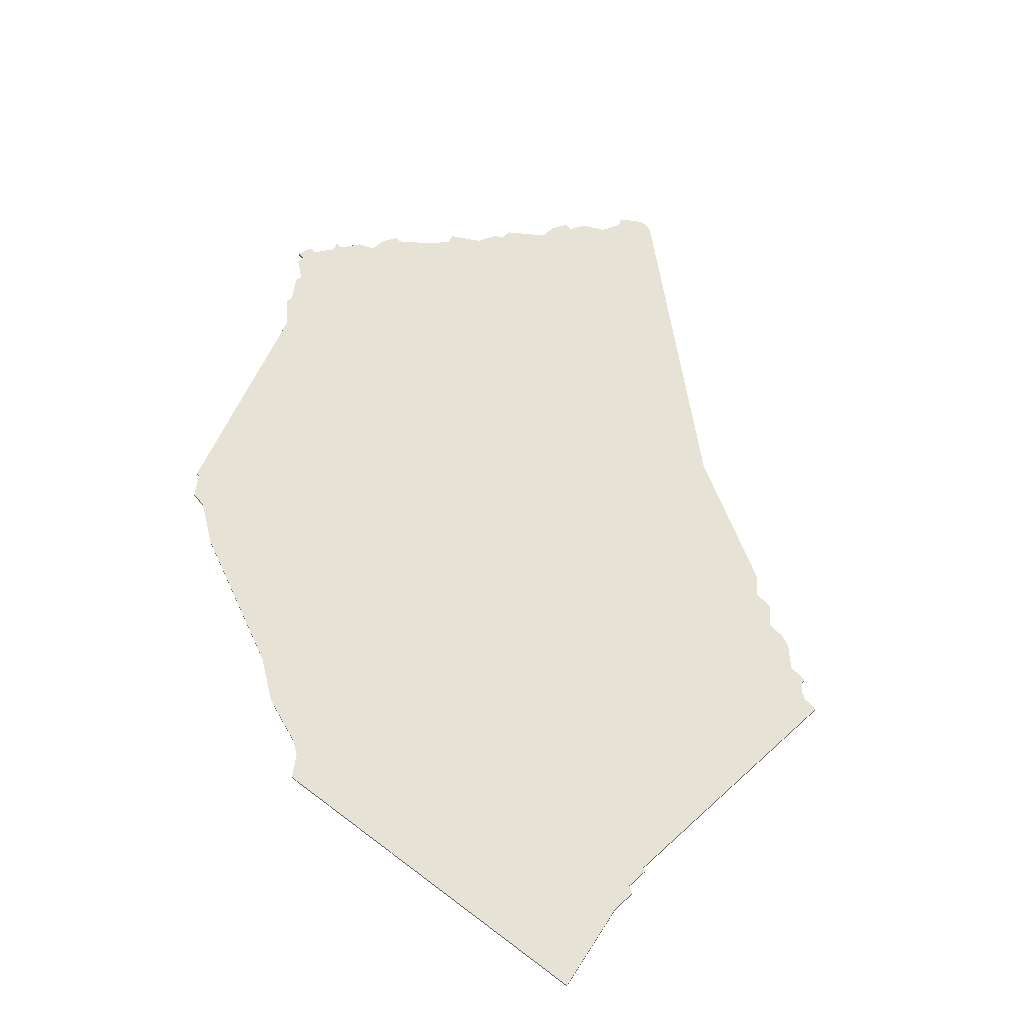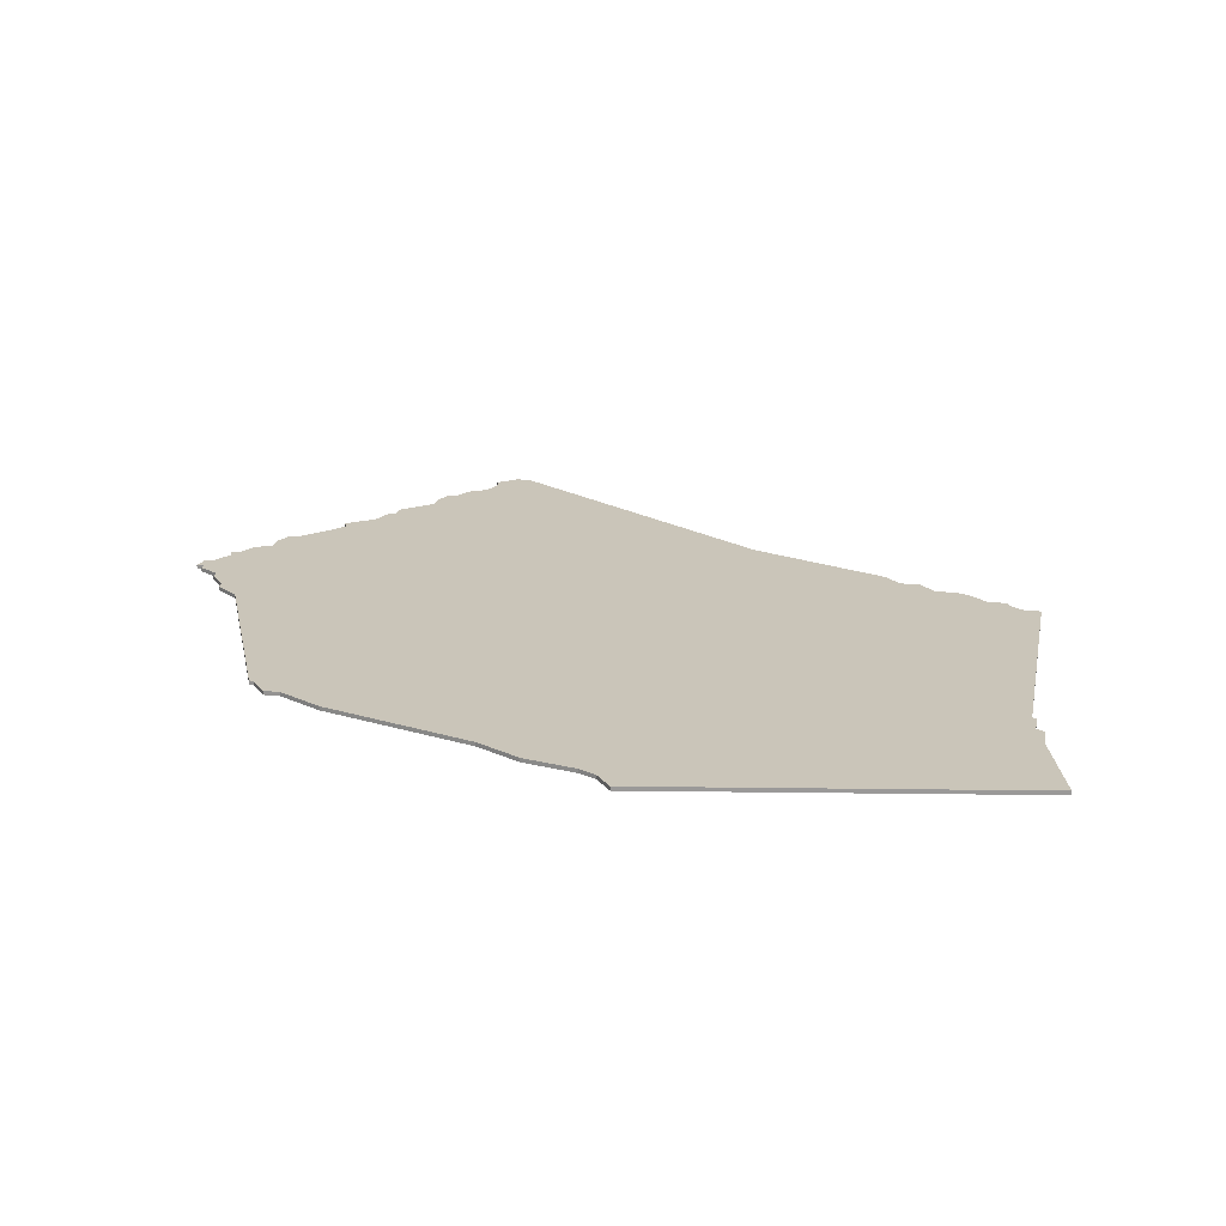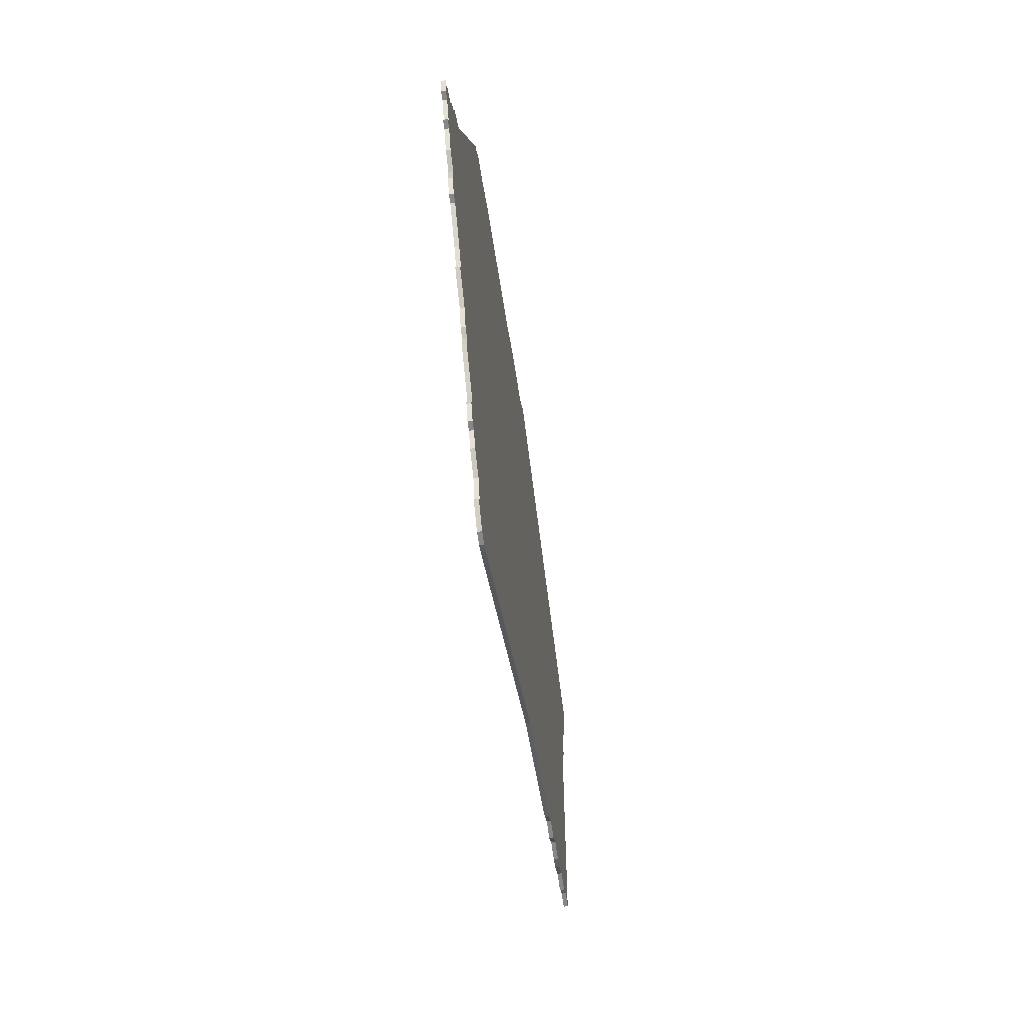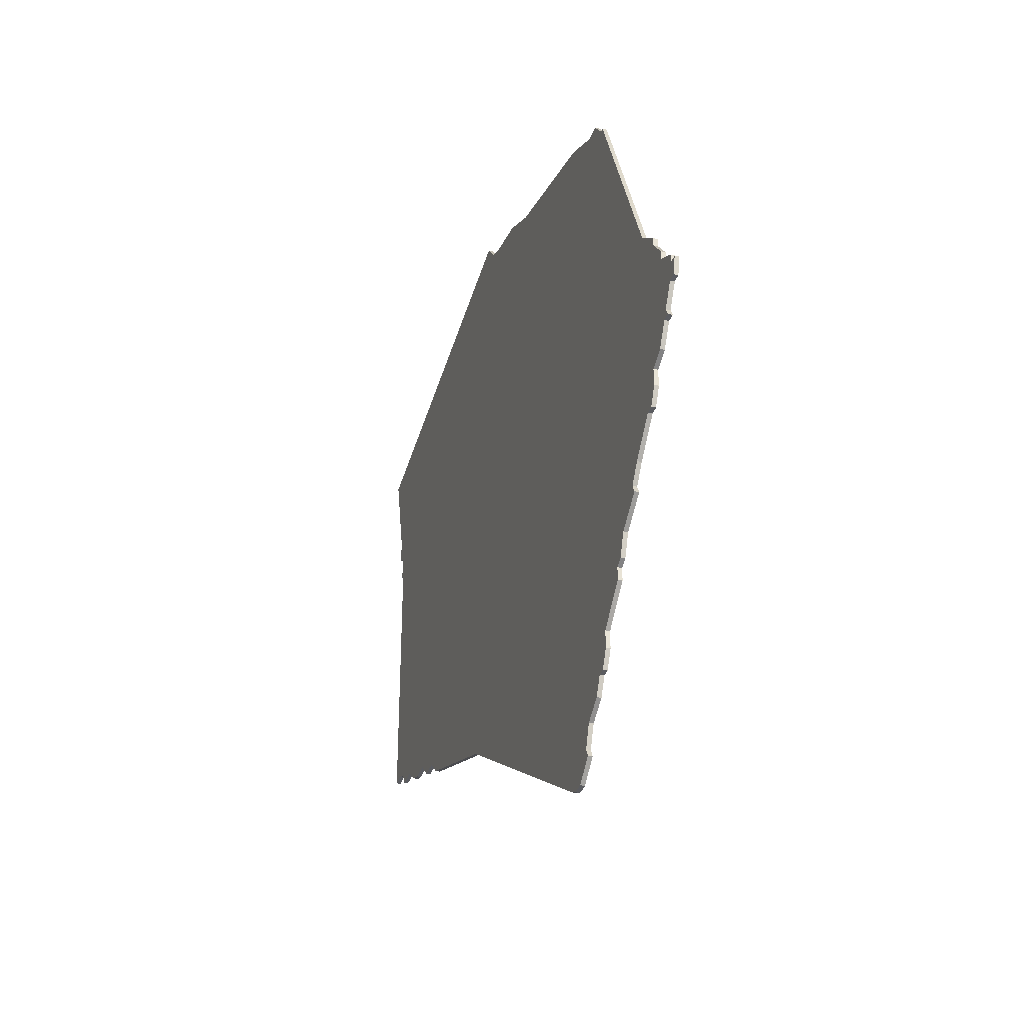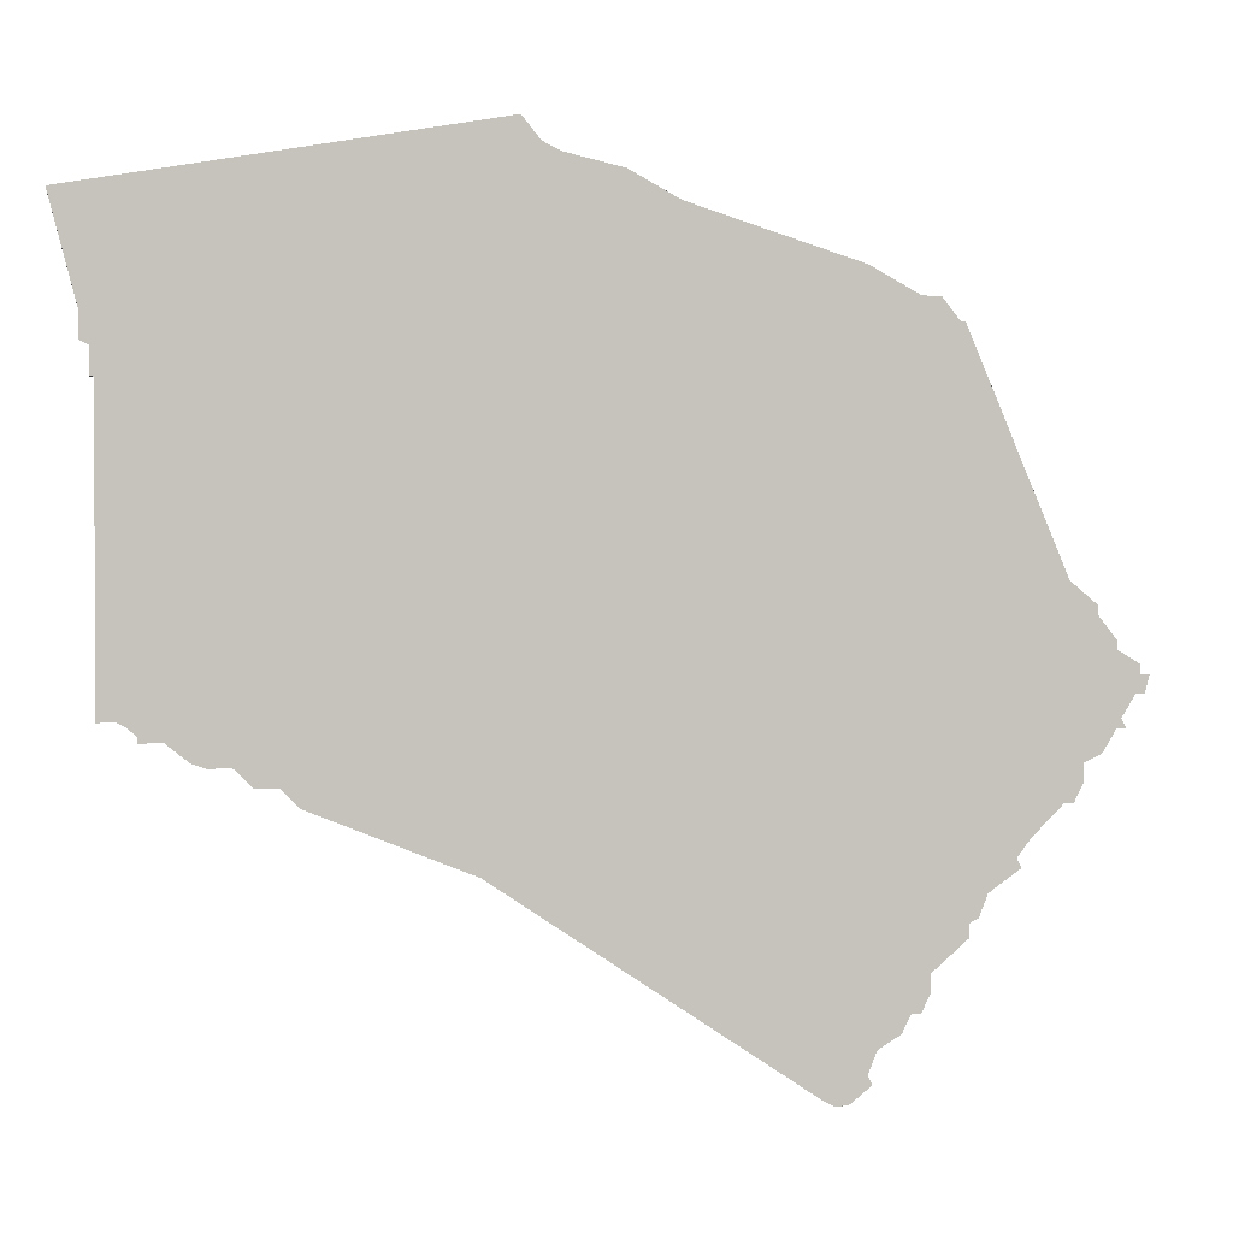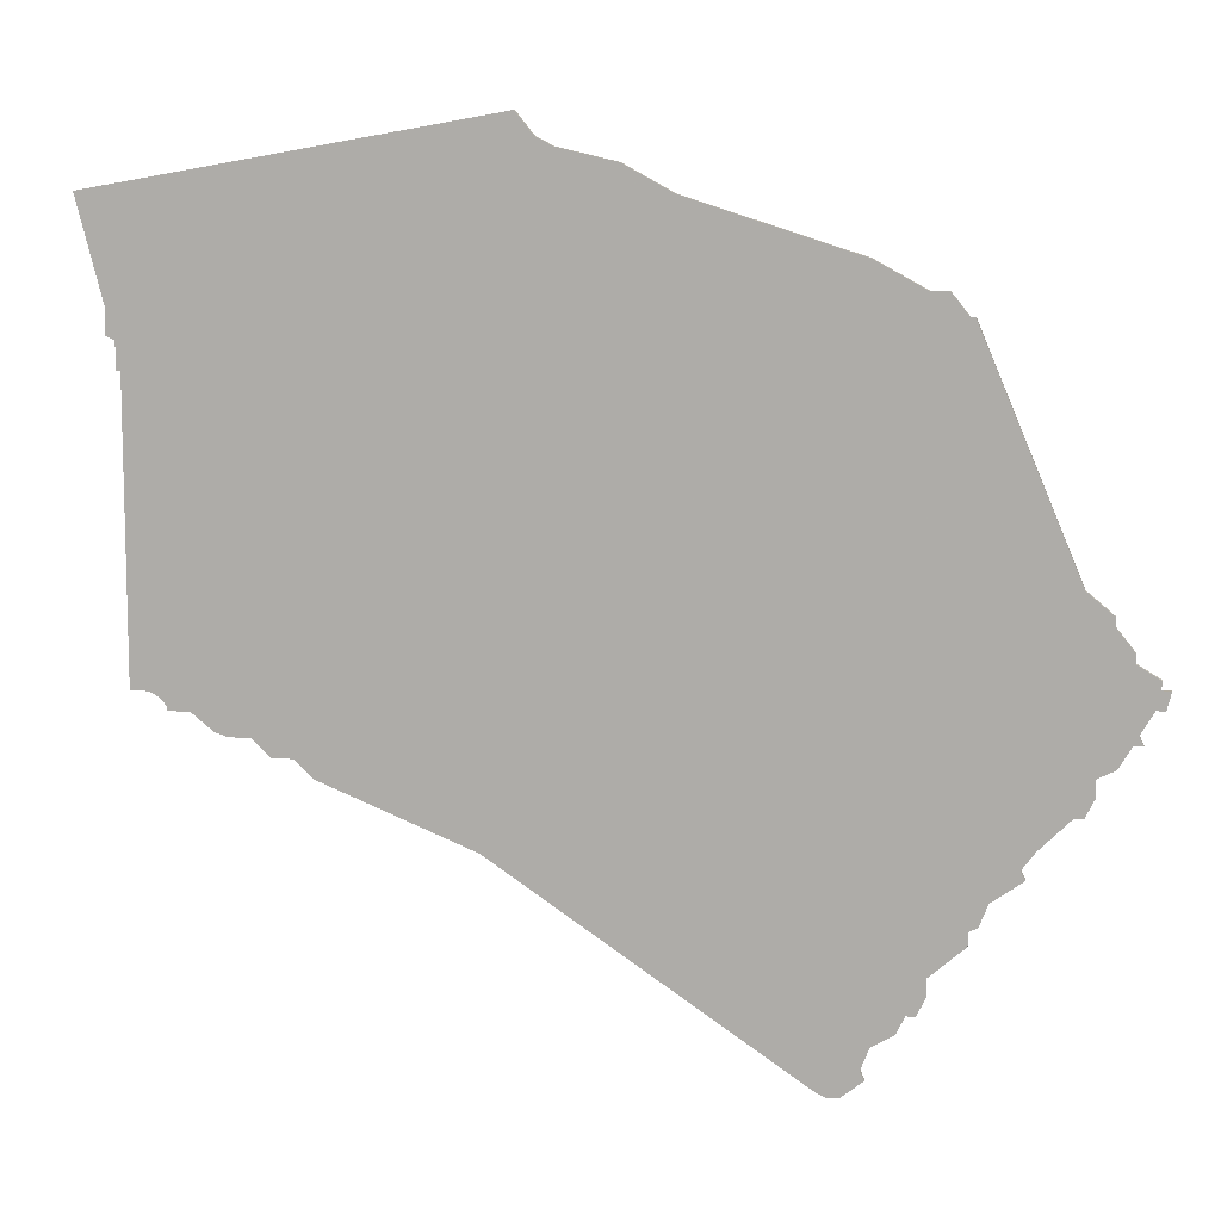
<metadata>
{"format":"obj","ext":"obj","renderer":"f3d","projection":"perspective","resolution":1024,"background":"white","views":[{"elev":63.0,"azim":-132.6,"up":"+Z"},{"elev":20.7,"azim":-168.7,"up":"+Z"},{"elev":-62.6,"azim":97.6,"up":"+Y"},{"elev":-35.2,"azim":72.7,"up":"+Y"},{"elev":1.0,"azim":-10.1,"up":"+Y"},{"elev":9.8,"azim":11.1,"up":"+Y"}]}
</metadata>
<code>
v 2081 -1057 0
v 2081 -1057 1
v 1924 -1037 0
v 1924 -1037 1
v 1898 -1028 0
v 1898 -1028 1
v 1898 -962 0
v 1898 -962 1
v 2063 -1084 0
v 2063 -1084 1
v 2063 -1080 0
v 2063 -1080 1
v 1906 -1031 0
v 1906 -1031 1
v 1906 -1032 0
v 1906 -1032 1
v 1972 -1059 0
v 1972 -1059 1
v 2071 -1070 0
v 2071 -1070 1
v 2071 -1073 0
v 2071 -1073 1
v 2104 -1031 0
v 2104 -1031 1
v 1980 -910 0
v 1980 -910 1
v 2046 -1106 0
v 2046 -1106 1
v 1889 -926 0
v 1889 -926 1
v 1988 -917 0
v 1988 -917 1
v 1897 -962 0
v 1897 -962 1
v 1897 -956 0
v 1897 -956 1
v 2095 -1042 0
v 2095 -1042 1
v 2095 -1038 0
v 2095 -1038 1
v 2070 -949 0
v 2070 -949 1
v 2103 -1029 0
v 2103 -1029 1
v 2012 -926 0
v 2012 -926 1
v 2061 -944 0
v 2061 -944 1
v 2061 -1088 0
v 2061 -1088 1
v 1904 -1029 0
v 1904 -1029 1
v 1937 -1045 0
v 1937 -1045 1
v 2069 -949 0
v 2069 -949 1
v 2102 -1013 0
v 2102 -1013 1
v 2102 -1031 0
v 2102 -1031 1
v 2102 -1015 0
v 2102 -1015 1
v 2052 -1095 0
v 2052 -1095 1
v 1895 -955 0
v 1895 -955 1
v 1895 -949 0
v 1895 -949 1
v 1928 -1041 0
v 1928 -1041 1
v 2093 -1046 0
v 2093 -1046 1
v 1911 -1032 0
v 1911 -1032 1
v 2043 -1106 0
v 2043 -1106 1
v 2109 -1020 0
v 2109 -1020 1
v 1919 -1037 0
v 1919 -1037 1
v 2051 -1102 0
v 2051 -1102 1
v 2084 -1053 0
v 2084 -1053 1
v 2059 -1088 0
v 2059 -1088 1
v 2092 -1001 0
v 2092 -1001 1
v 1902 -1028 0
v 1902 -1028 1
v 2001 -920 0
v 2001 -920 1
v 2075 -1064 0
v 2075 -1064 1
v 2108 -1024 0
v 2108 -1024 1
v 1984 -915 0
v 1984 -915 1
v 2050 -1100 0
v 2050 -1100 1
v 2050 -938 0
v 2050 -938 1
v 2091 -1046 0
v 2091 -1046 1
v 2099 -1036 0
v 2099 -1036 1
v 2041 -1105 0
v 2041 -1105 1
v 2107 -1018 0
v 2107 -1018 1
v 2107 -1020 0
v 2107 -1020 1
v 2082 -1059 0
v 2082 -1059 1
v 2057 -1092 0
v 2057 -1092 1
v 1933 -1041 0
v 1933 -1041 1
v 2065 -944 0
v 2065 -944 1
v 2098 -1008 0
v 2098 -1008 1
v 2098 -1006 0
v 2098 -1006 1
v 2073 -1069 0
v 2073 -1069 1
v 2106 -1024 0
v 2106 -1024 1
v 1916 -1036 0
v 1916 -1036 1
f 17 53 117
f 117 69 3
f 13 73 15
f 73 3 129
f 79 129 3
f 7 3 73
f 7 117 3
f 75 107 99
f 27 75 99
f 81 27 99
f 17 63 107
f 99 107 63
f 11 63 17
f 45 17 117
f 101 87 17
f 51 89 7
f 5 7 89
f 35 7 33
f 25 67 29
f 65 67 35
f 35 67 25
f 35 97 7
f 51 7 73
f 45 117 31
f 45 101 17
f 7 31 117
f 97 35 25
f 45 31 91
f 97 31 7
f 51 73 13
f 115 63 85
f 9 49 85
f 85 11 9
f 11 17 19
f 11 19 21
f 19 93 125
f 19 17 93
f 17 87 93
f 93 1 113
f 39 103 83
f 83 1 87
f 103 39 37
f 59 105 39
f 71 103 37
f 93 87 1
f 39 83 87
f 123 121 87
f 121 39 87
f 61 39 121
f 47 87 101
f 55 47 119
f 87 55 41
f 55 87 47
f 39 61 59
f 59 43 23
f 111 95 127
f 61 127 43
f 121 57 61
f 95 111 77
f 61 109 111
f 111 127 61
f 59 61 43
f 85 63 11
f 118 54 18
f 4 70 118
f 16 74 14
f 130 4 74
f 4 130 80
f 74 4 8
f 4 118 8
f 100 108 76
f 100 76 28
f 100 28 82
f 108 64 18
f 64 108 100
f 18 64 12
f 118 18 46
f 18 88 102
f 8 90 52
f 90 8 6
f 34 8 36
f 30 68 26
f 36 68 66
f 26 68 36
f 8 98 36
f 74 8 52
f 32 118 46
f 18 102 46
f 118 32 8
f 26 36 98
f 92 32 46
f 8 32 98
f 14 74 52
f 86 64 116
f 86 50 10
f 10 12 86
f 20 18 12
f 22 20 12
f 126 94 20
f 94 18 20
f 94 88 18
f 114 2 94
f 84 104 40
f 88 2 84
f 38 40 104
f 40 106 60
f 38 104 72
f 2 88 94
f 88 84 40
f 88 122 124
f 88 40 122
f 122 40 62
f 102 88 48
f 120 48 56
f 42 56 88
f 48 88 56
f 60 62 40
f 24 44 60
f 128 96 112
f 44 128 62
f 62 58 122
f 78 112 96
f 112 110 62
f 62 128 112
f 44 62 60
f 12 64 86
f 30 26 29
f 29 26 25
f 68 30 67
f 67 30 29
f 66 68 65
f 65 68 67
f 36 66 35
f 35 66 65
f 34 36 33
f 33 36 35
f 8 34 7
f 7 34 33
f 6 8 5
f 5 8 7
f 90 6 89
f 89 6 5
f 52 90 51
f 51 90 89
f 14 52 13
f 13 52 51
f 16 14 15
f 15 14 13
f 74 16 73
f 73 16 15
f 130 74 129
f 129 74 73
f 80 130 79
f 79 130 129
f 4 80 3
f 3 80 79
f 70 4 69
f 69 4 3
f 118 70 117
f 117 70 69
f 54 118 53
f 53 118 117
f 18 54 17
f 17 54 53
f 108 18 107
f 107 18 17
f 76 108 75
f 75 108 107
f 28 76 27
f 27 76 75
f 82 28 81
f 81 28 27
f 100 82 99
f 99 82 81
f 64 100 63
f 63 100 99
f 116 64 115
f 115 64 63
f 86 116 85
f 85 116 115
f 50 86 49
f 49 86 85
f 10 50 9
f 9 50 49
f 12 10 11
f 11 10 9
f 22 12 21
f 21 12 11
f 20 22 19
f 19 22 21
f 126 20 125
f 125 20 19
f 94 126 93
f 93 126 125
f 114 94 113
f 113 94 93
f 2 114 1
f 1 114 113
f 84 2 83
f 83 2 1
f 104 84 103
f 103 84 83
f 72 104 71
f 71 104 103
f 38 72 37
f 37 72 71
f 40 38 39
f 39 38 37
f 106 40 105
f 105 40 39
f 60 106 59
f 59 106 105
f 24 60 23
f 23 60 59
f 44 24 43
f 43 24 23
f 128 44 127
f 127 44 43
f 96 128 95
f 95 128 127
f 78 96 77
f 77 96 95
f 112 78 111
f 111 78 77
f 110 112 109
f 109 112 111
f 62 110 61
f 61 110 109
f 58 62 57
f 57 62 61
f 122 58 121
f 121 58 57
f 124 122 123
f 123 122 121
f 88 124 87
f 87 124 123
f 42 88 41
f 41 88 87
f 56 42 55
f 55 42 41
f 120 56 119
f 119 56 55
f 48 120 47
f 47 120 119
f 102 48 101
f 101 48 47
f 46 102 45
f 45 102 101
f 92 46 91
f 91 46 45
f 32 92 31
f 31 92 91
f 26 98 25
f 25 98 97
f 98 32 97
f 97 32 31

</code>
